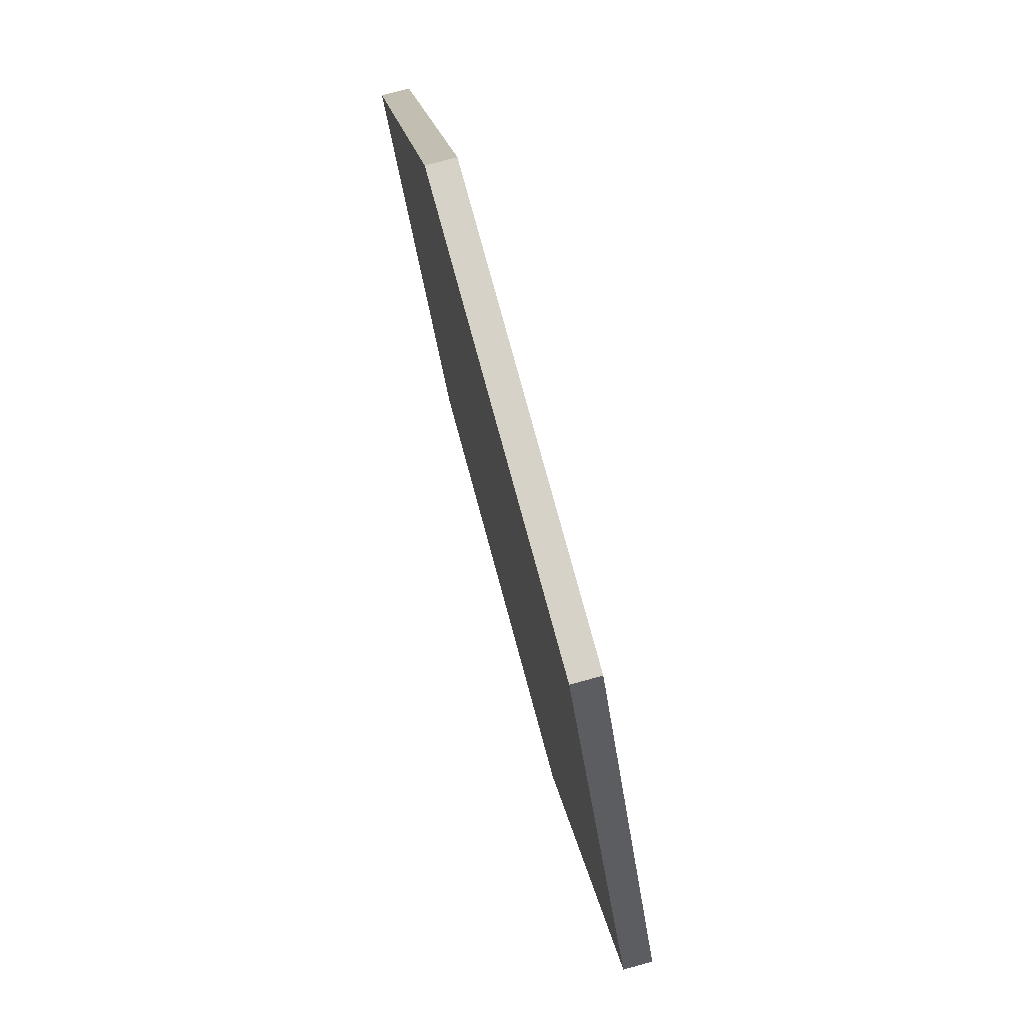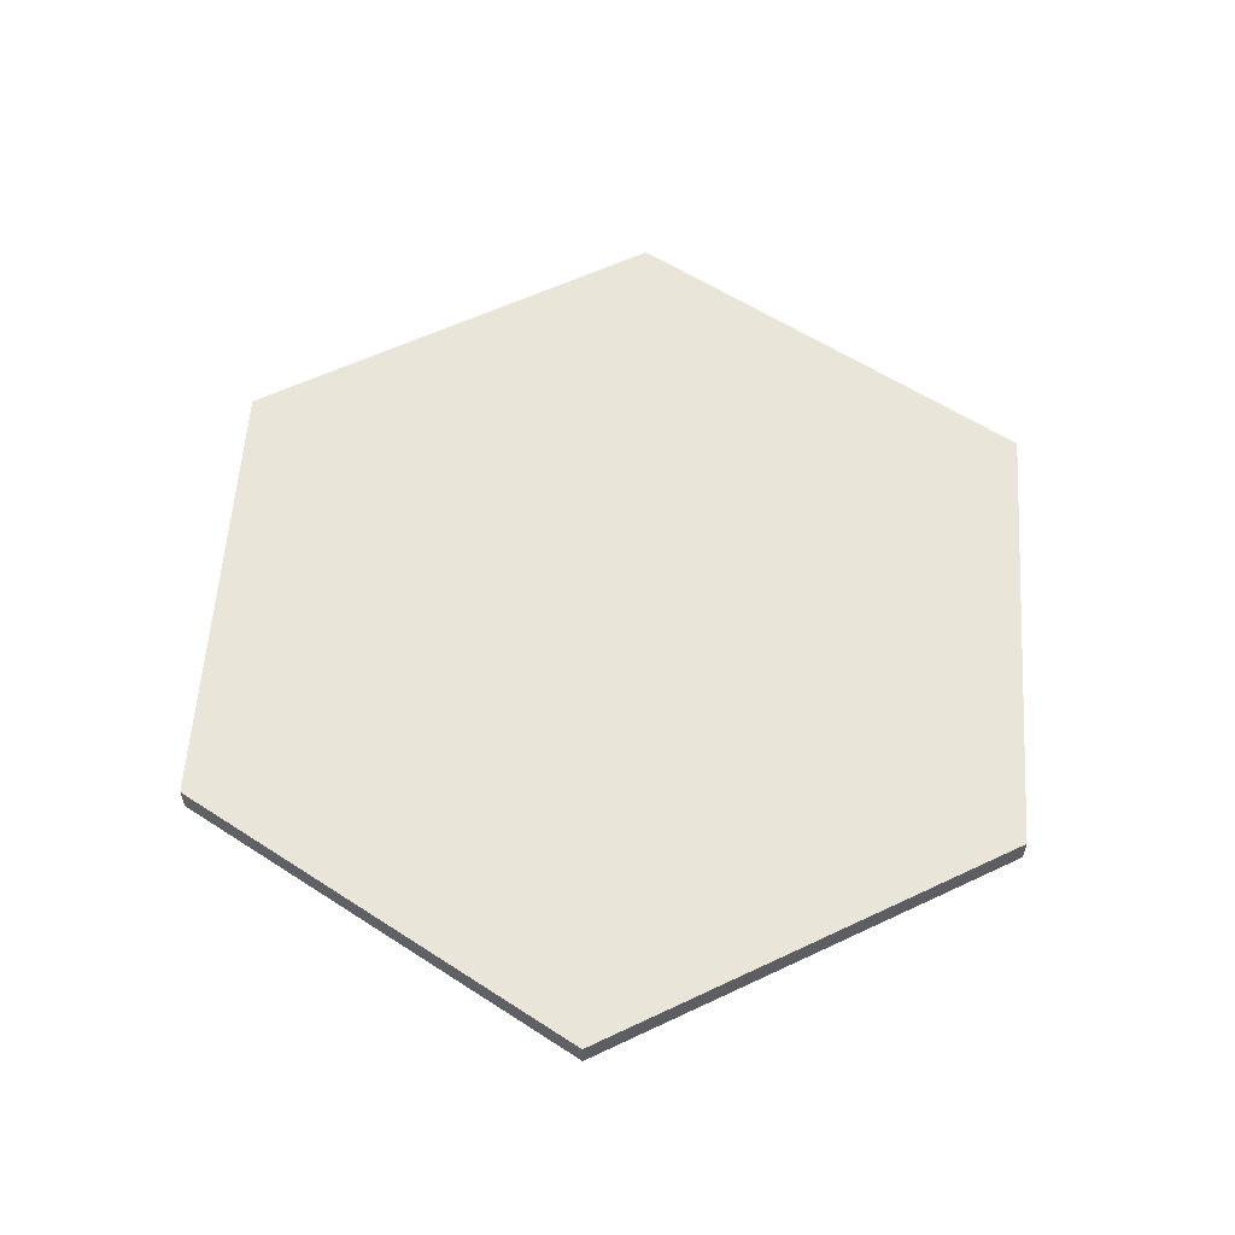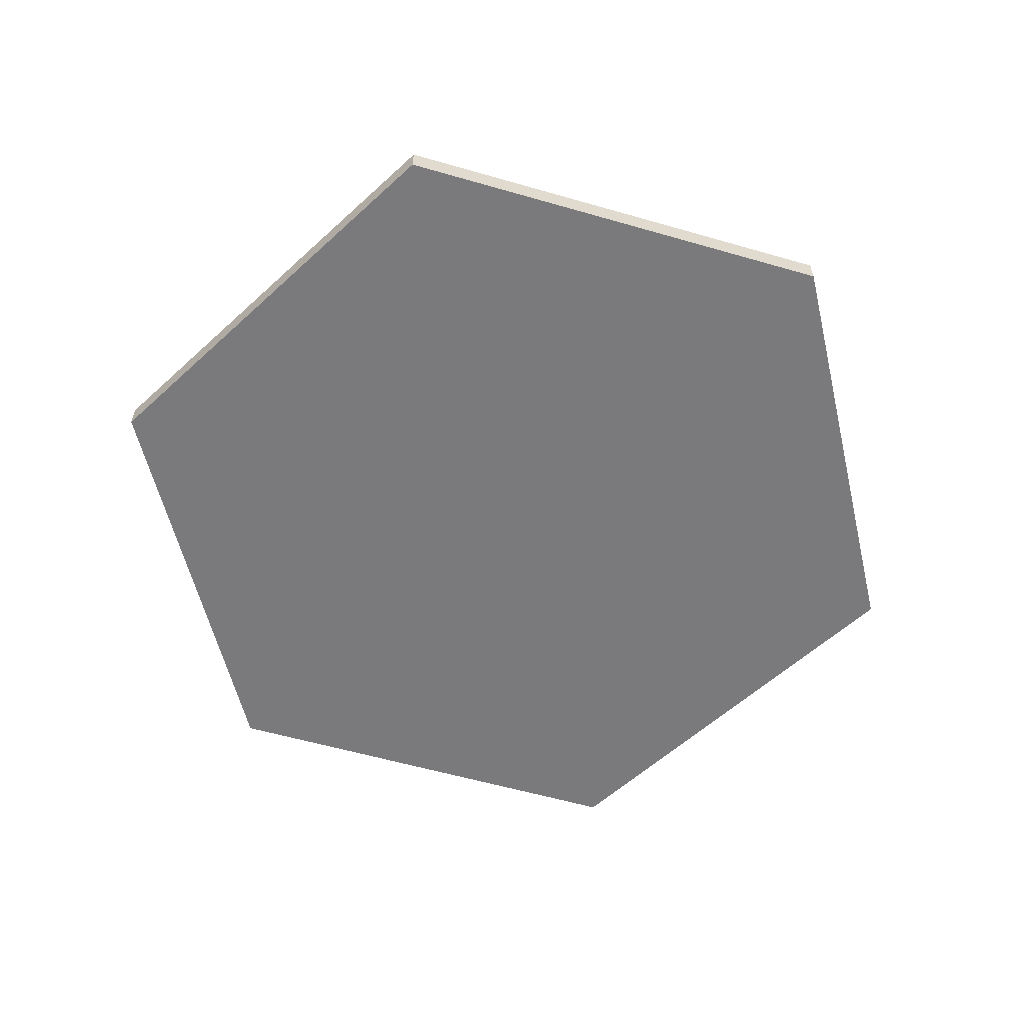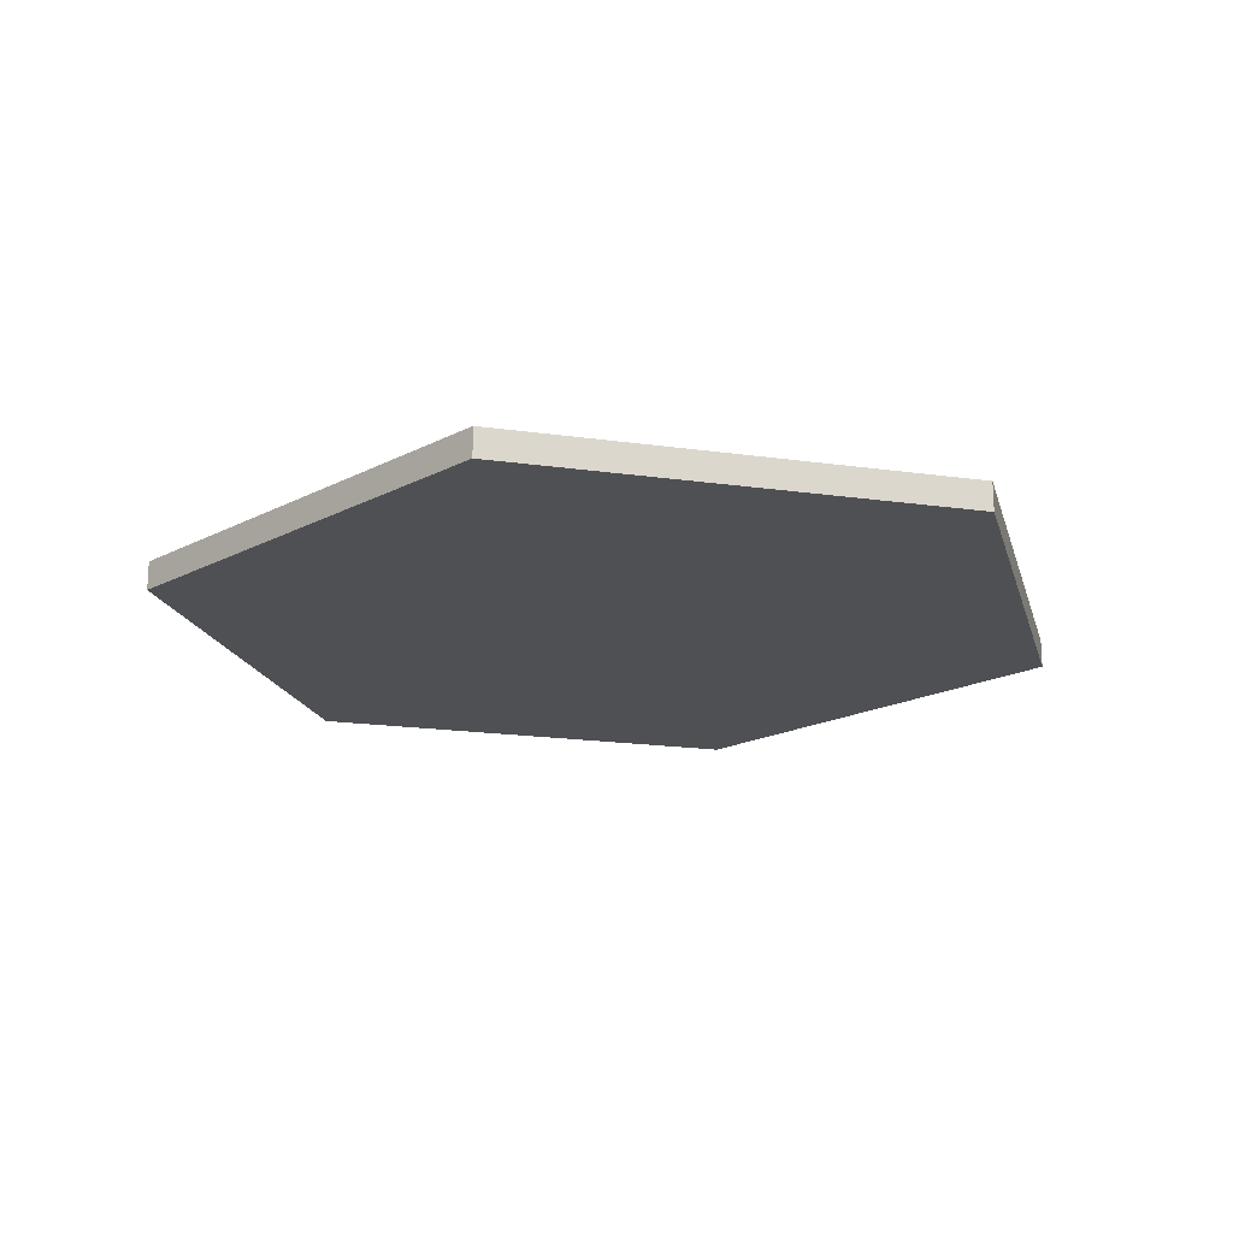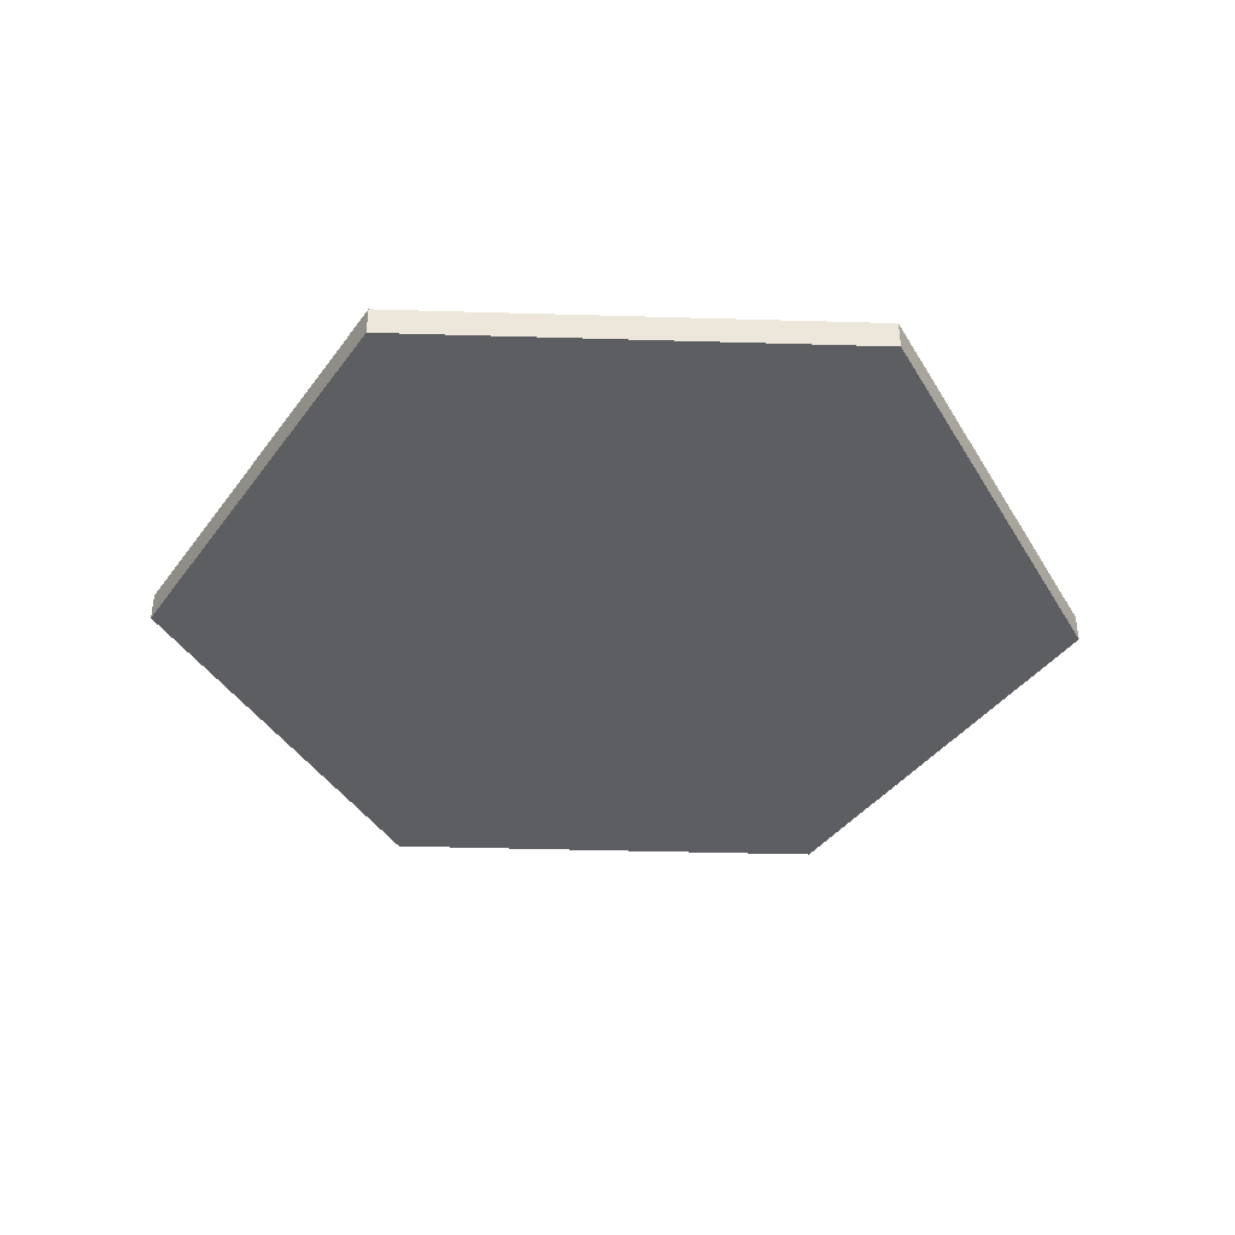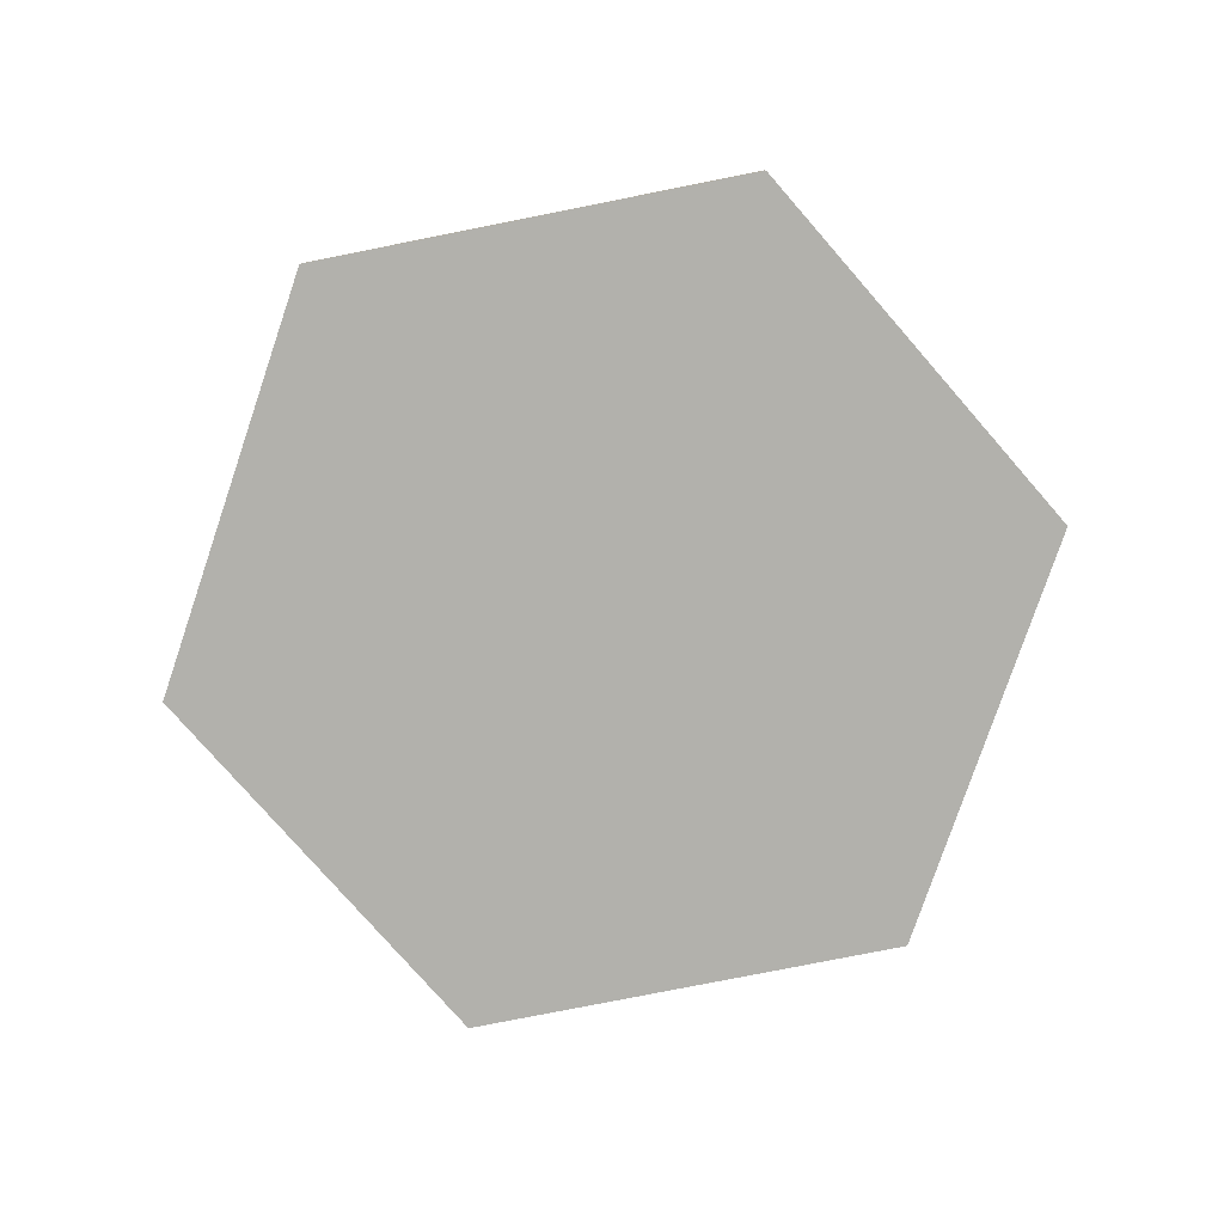
<metadata>
{"format":"obj","ext":"obj","renderer":"f3d","projection":"perspective","resolution":1024,"background":"white","views":[{"elev":78.3,"azim":74.8,"up":"+Z"},{"elev":58.4,"azim":-146.1,"up":"+Y"},{"elev":-58.2,"azim":163.4,"up":"+Y"},{"elev":-18.7,"azim":164.8,"up":"+Y"},{"elev":-38.9,"azim":-62.1,"up":"+Y"},{"elev":-78.9,"azim":71.2,"up":"+Y"}]}
</metadata>
<code>
o Terrain Hexes
v 1 0.03125 8.882e-16
v 0.5 0.03125 0.866
v -0.5 0.03125 0.866
v -1 0.03125 8.882e-16
v -0.5 0.03125 -0.866
v 0.5 0.03125 -0.866
v 1 -0.03125 8.882e-16
v 0.5 -0.03125 0.866
v -0.5 -0.03125 0.866
v -1 -0.03125 8.882e-16
v -0.5 -0.03125 -0.866
v 0.5 -0.03125 -0.866
g Terrain Hexes_default
f 2 8 7 1
f 4 10 9 3
f 6 12 11 5
f 1 7 12 6
f 3 9 8 2
f 5 11 10 4
f 1 6 2
f 2 6 5 3
f 3 5 4
f 8 12 7
f 9 11 12 8
f 10 11 9

</code>
